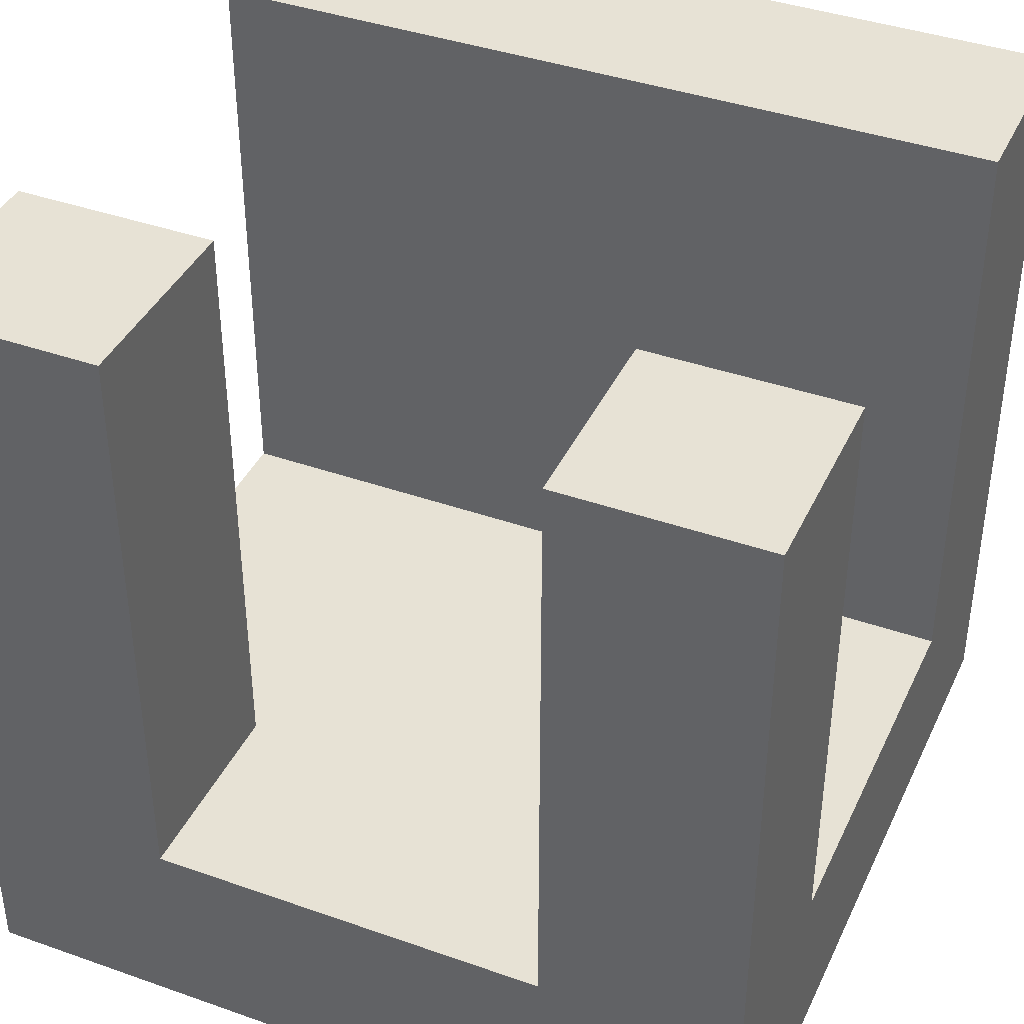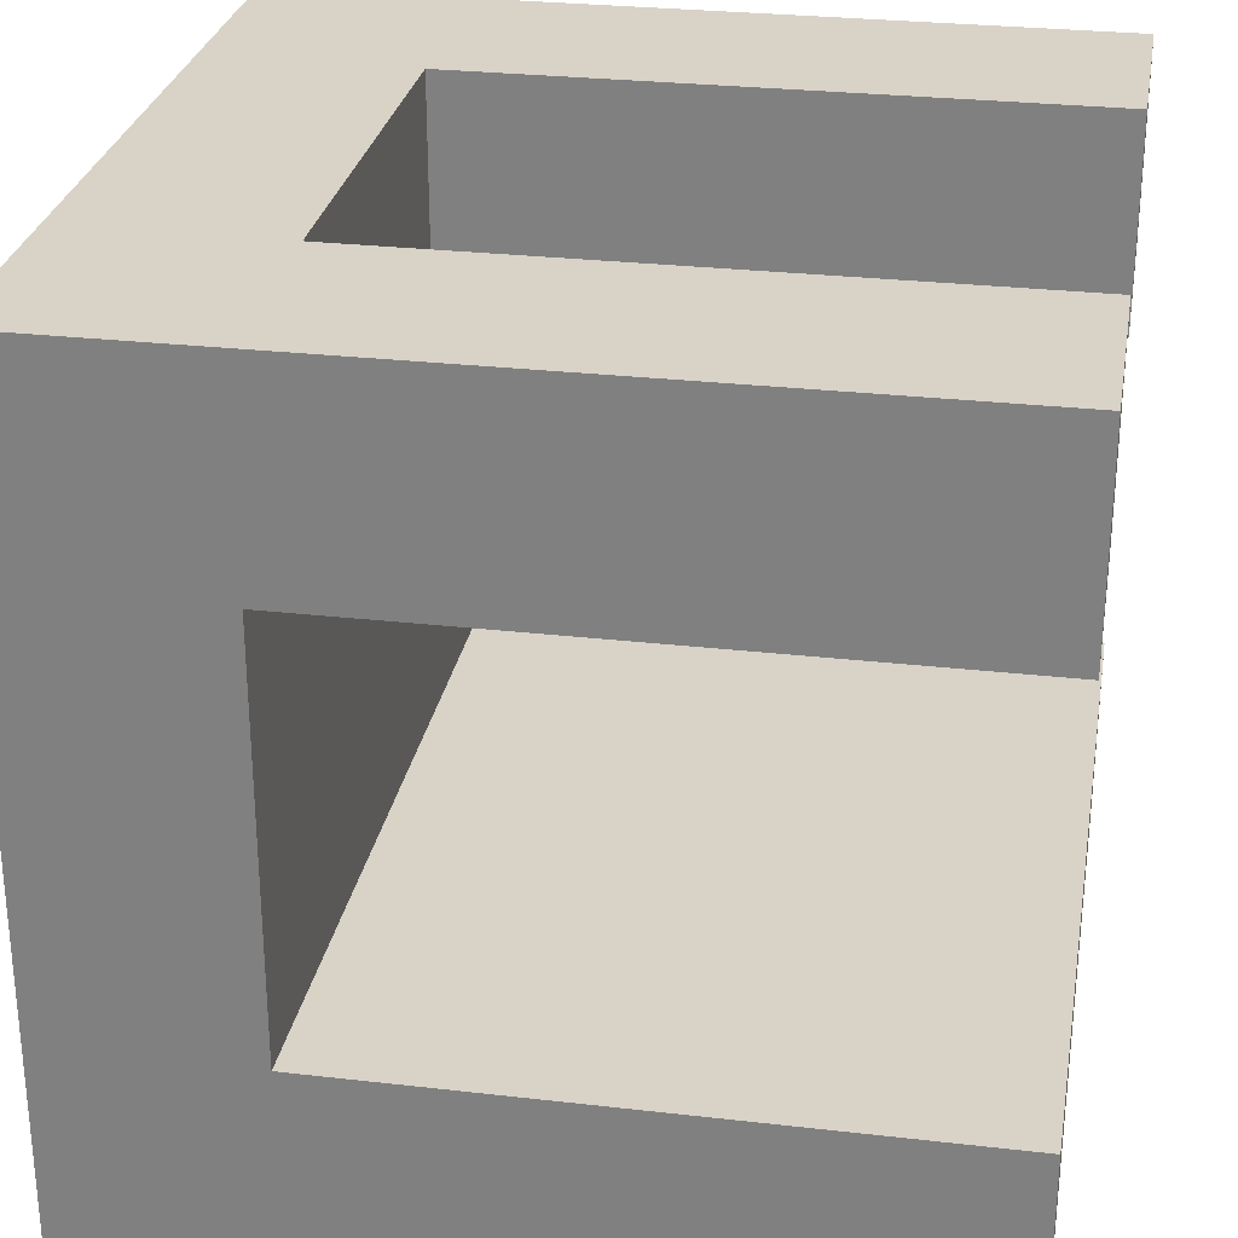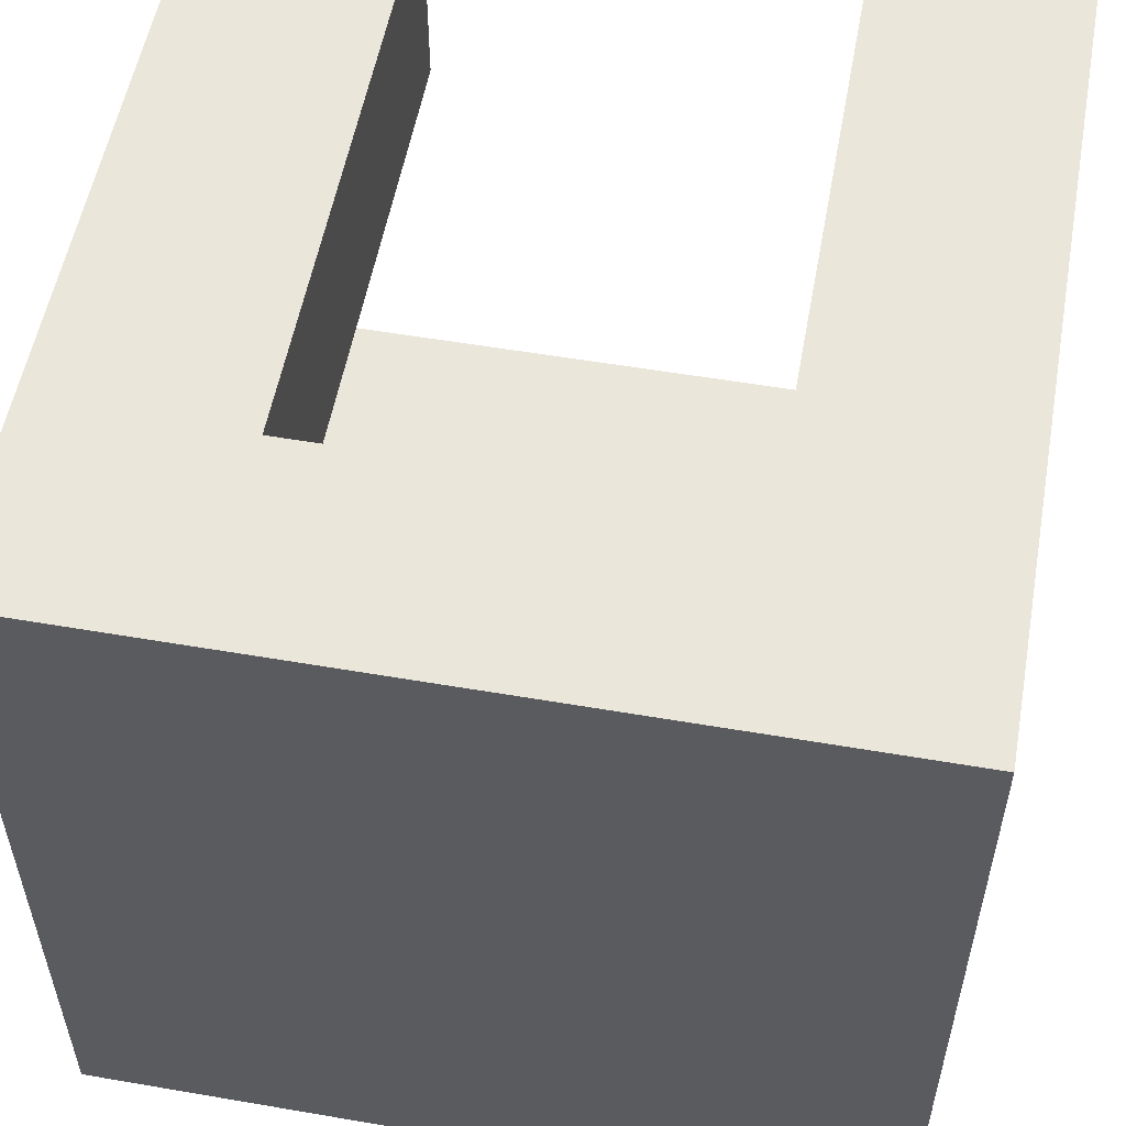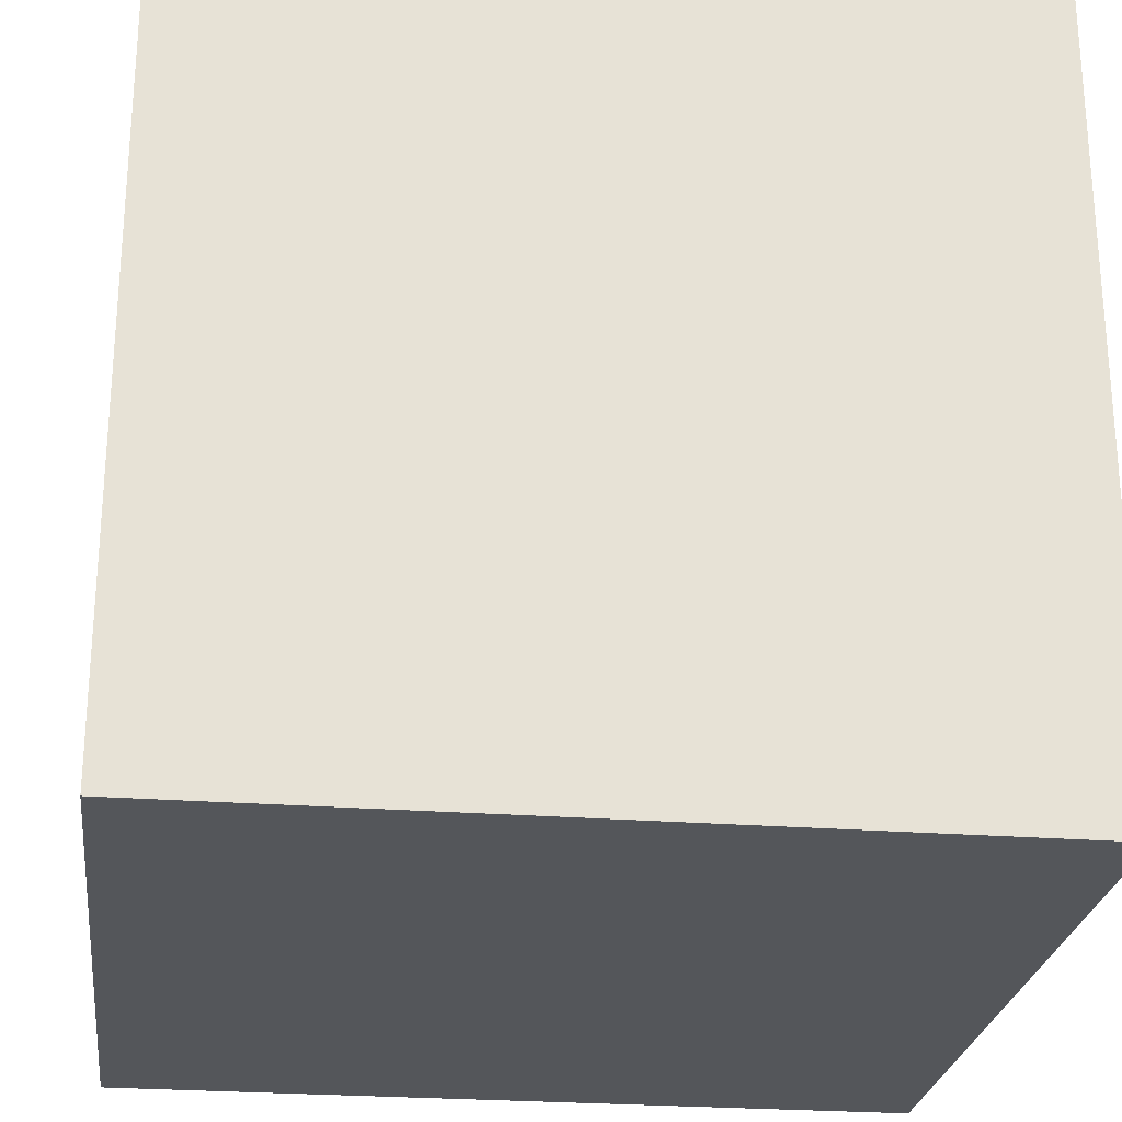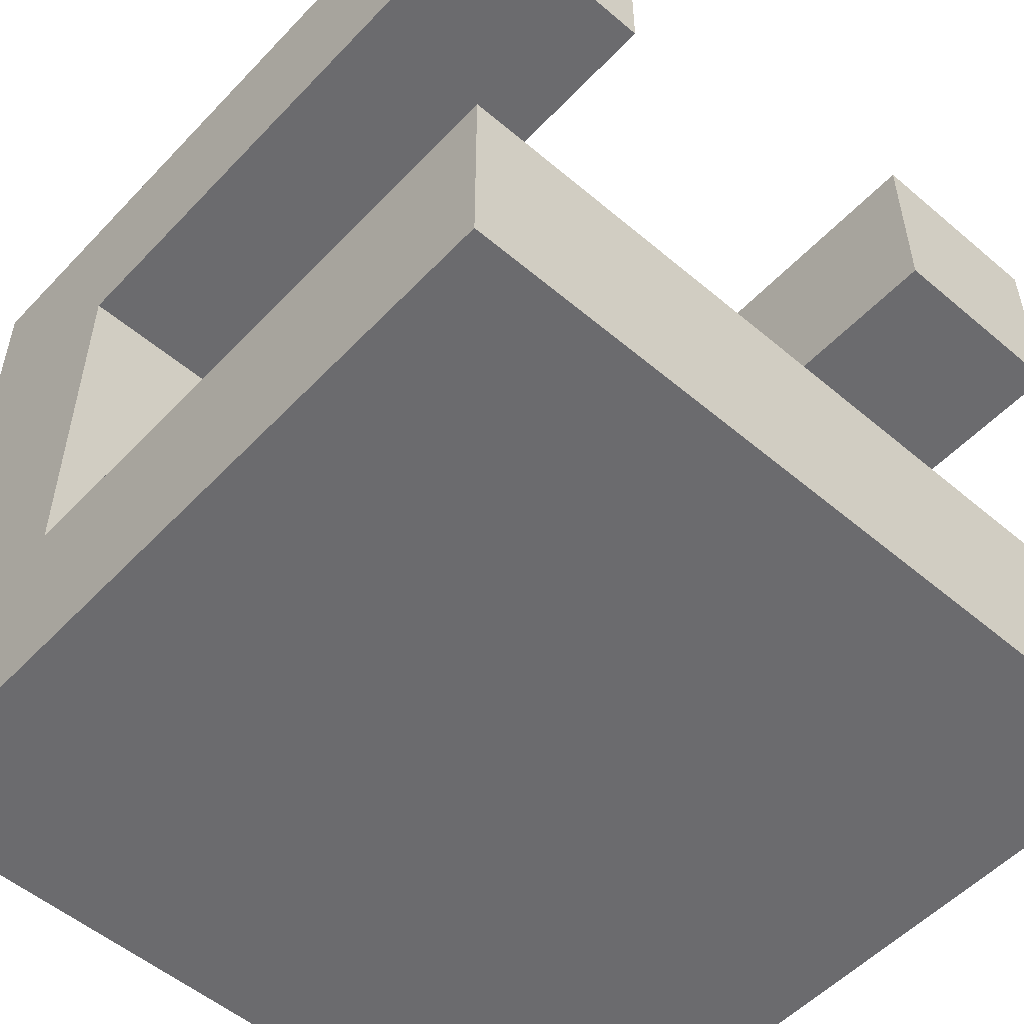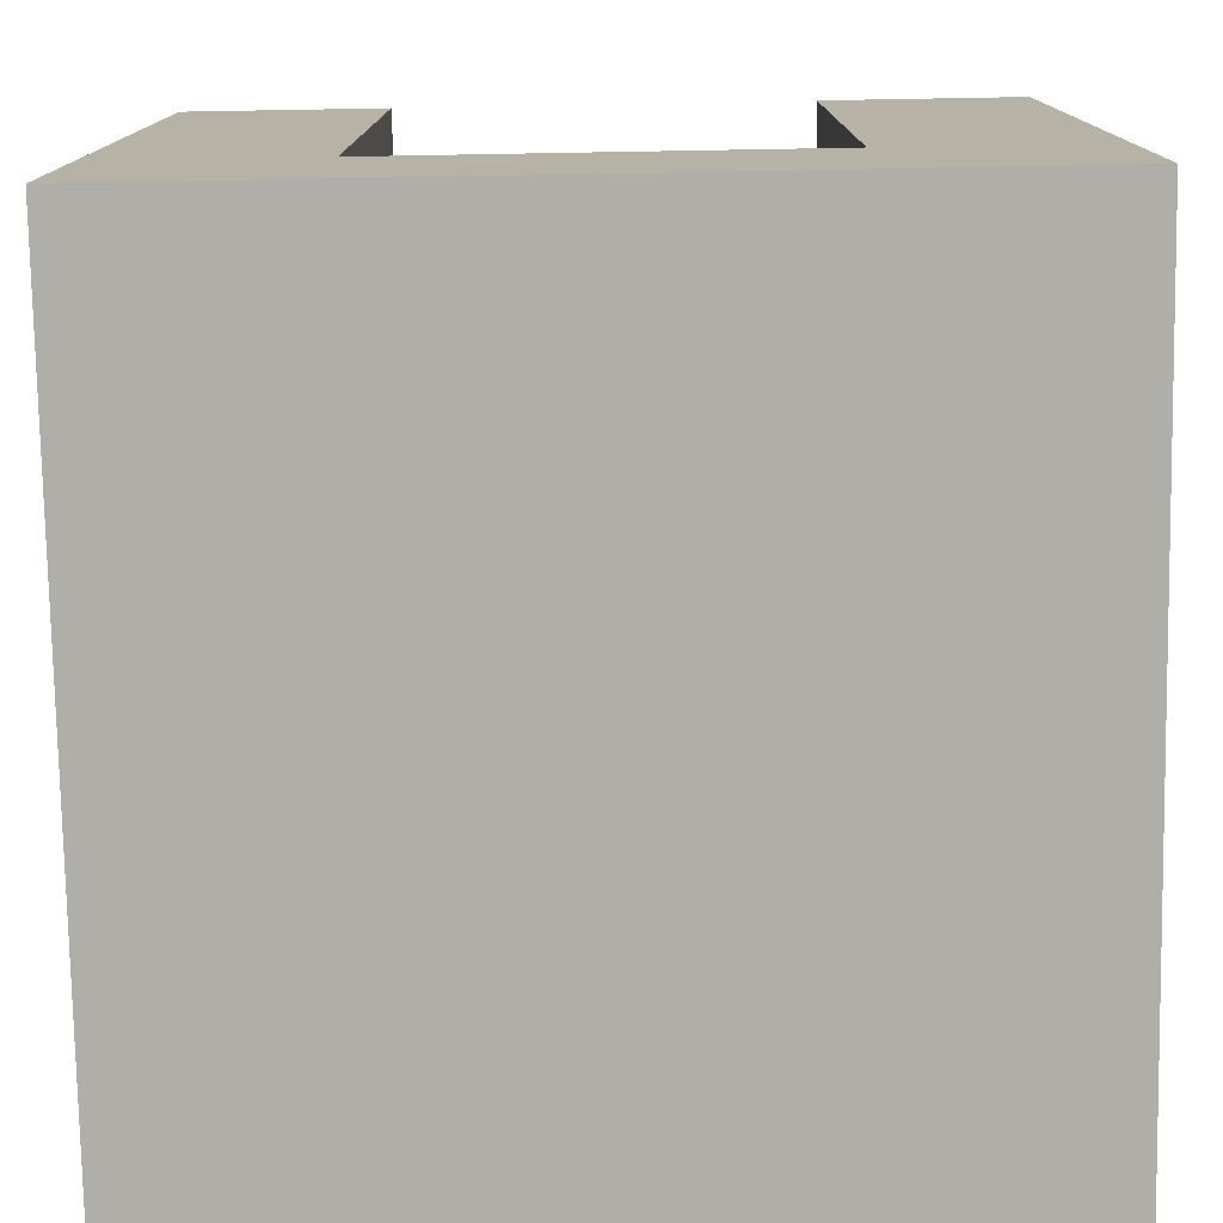
<metadata>
{"format":"obj","ext":"obj","renderer":"f3d","projection":"perspective","resolution":1024,"background":"white","views":[{"elev":40.1,"azim":23.5,"up":"+Y"},{"elev":28.1,"azim":99.9,"up":"+Z"},{"elev":54.8,"azim":10.3,"up":"+Z"},{"elev":-25.4,"azim":-7.1,"up":"+Z"},{"elev":-53.5,"azim":137.9,"up":"+Z"},{"elev":-77.5,"azim":1.0,"up":"+Y"}]}
</metadata>
<code>
o Cube
v -1 -1 1
v 1 -1 1
v -1 -1 -1
v 1 -1 -1
v -1 -1 1
v 1 -1 1
v 1 -1 -1
v -1 -1 -1
v -1 -0.5 1
v 1 -0.5 1
v 1 -0.5 -1
v -1 -0.5 -1
v 1 -0.5 -0
v -1 -0.5 0
v 0 -0.5 1
v -0 -0.5 -1
v -0 -0.5 0
v 0.5 -0.5 1
v 1 -0.5 -0.5
v -0.5 -0.5 1
v 1 -0.5 0.5
v 0.5 -0.5 -1
v -1 -0.5 -0.5
v -0.5 -0.5 -1
v -1 -0.5 0.5
v 0 -0.5 0.5
v -0 -0.5 -0.5
v -0.5 -0.5 0
v 0.5 -0.5 -0
v 0.5 -0.5 -0.5
v -0.5 -0.5 -0.5
v -0.5 -0.5 0.5
v 0.5 -0.5 0.5
v 0.5 1 1
v 1 1 1
v 1 1 0.5
v 0.5 1 -1
v 0 1 -1
v -0.5 1 -1
v -1 1 -1
v -1 1 0.5
v -1 1 1
v 1 1 -1
v 1 1 -0.5
v -0.5 1 1
v -1 1 -0.5
v -0.5 1 0.5
v 0.5 1 0.5
f 1 3 8 5
f 1 2 4 3
f 5 8 12 23 14 25 9
f 2 1 5 6
f 4 2 6 7
f 3 4 7 8
f 6 5 9 20 15 18 10
f 7 6 10 21 13 19 11
f 8 7 11 22 16 24 12
f 25 32 47 41
f 32 26 15 20
f 31 27 17 28
f 30 19 13 29
f 27 30 29 17
f 16 22 37 38
f 23 31 28 14
f 24 16 38 39
f 21 10 35 36
f 32 20 45 47
f 14 28 32 25
f 28 17 26 32
f 26 33 18 15
f 17 29 33 26
f 29 13 21 33
f 48 36 35 34
f 39 38 37 43 44 46 40
f 41 47 45 42
f 27 31 23 46 44 19 30
f 11 19 44 43
f 12 24 39 40
f 18 33 48 34
f 20 9 42 45
f 9 25 41 42
f 10 18 34 35
f 22 11 43 37
f 33 21 36 48
f 23 12 40 46

</code>
